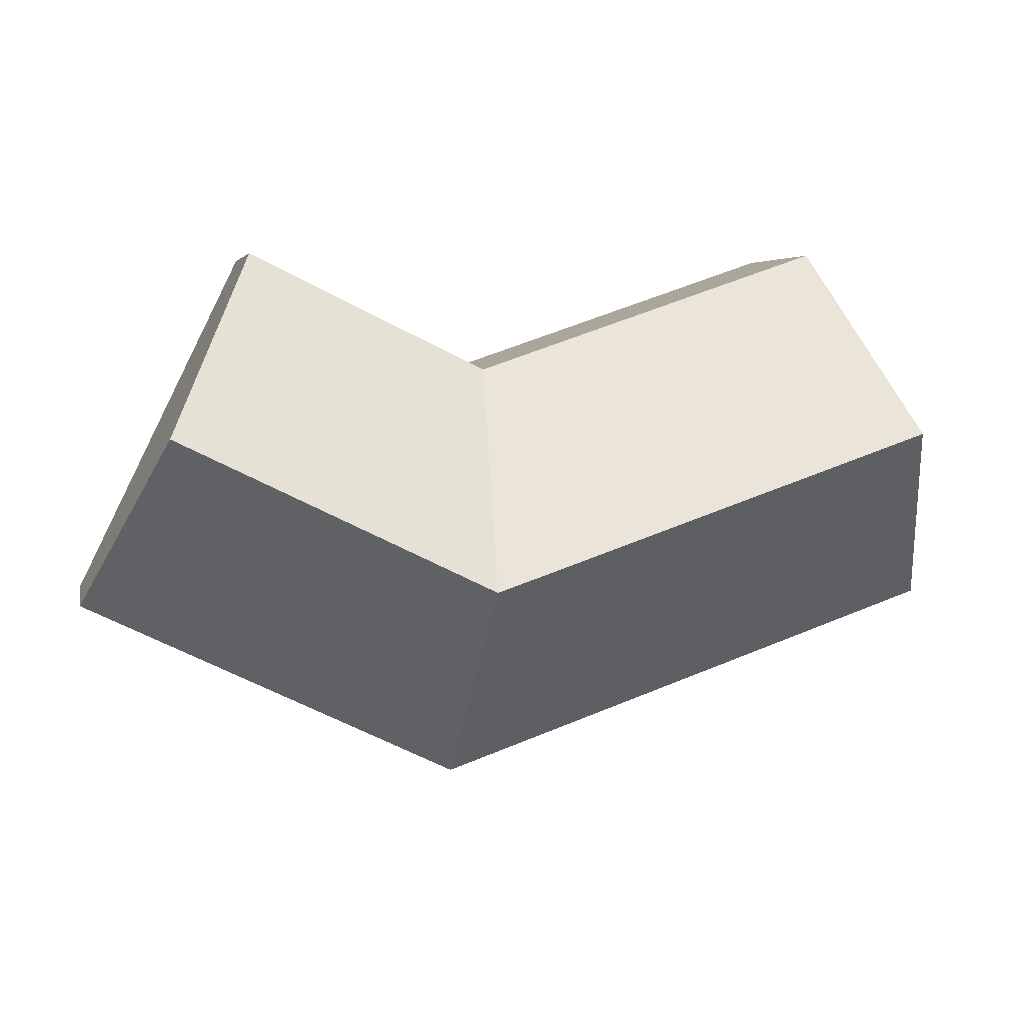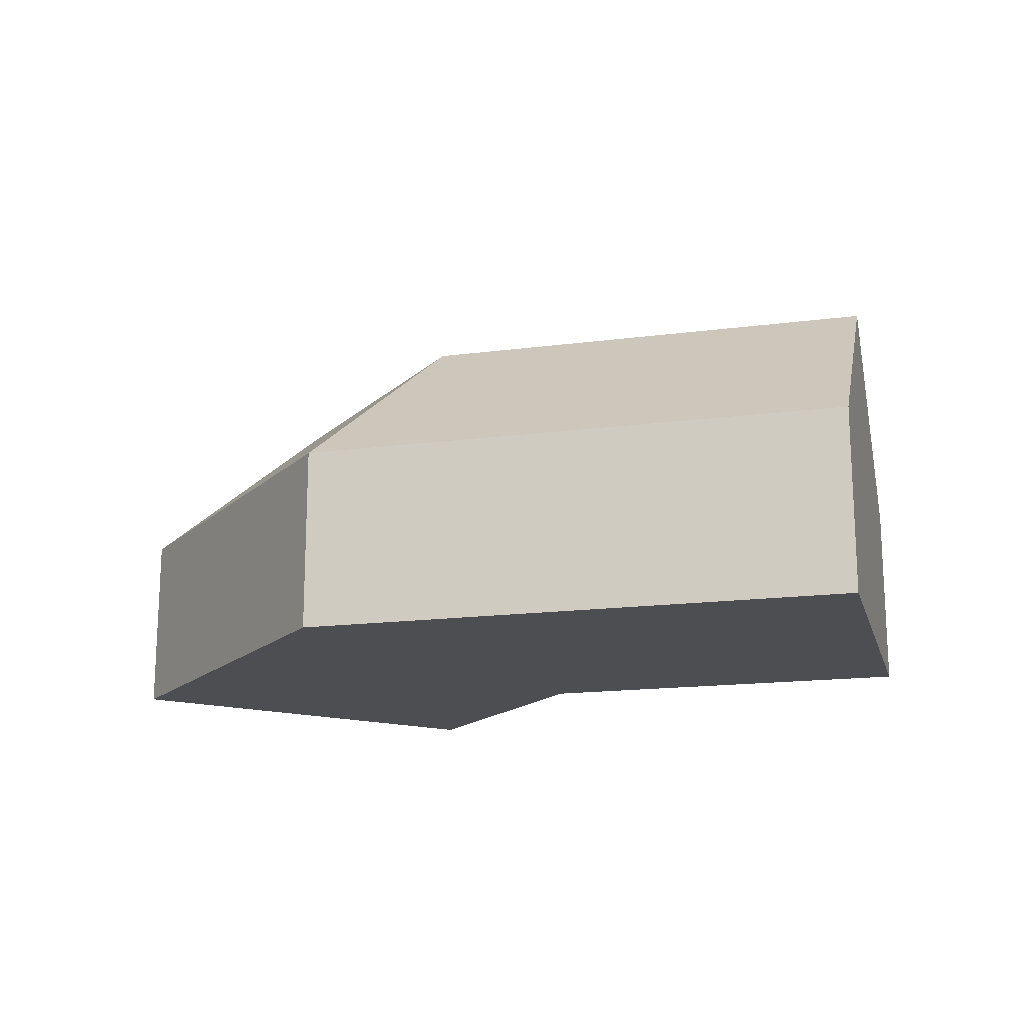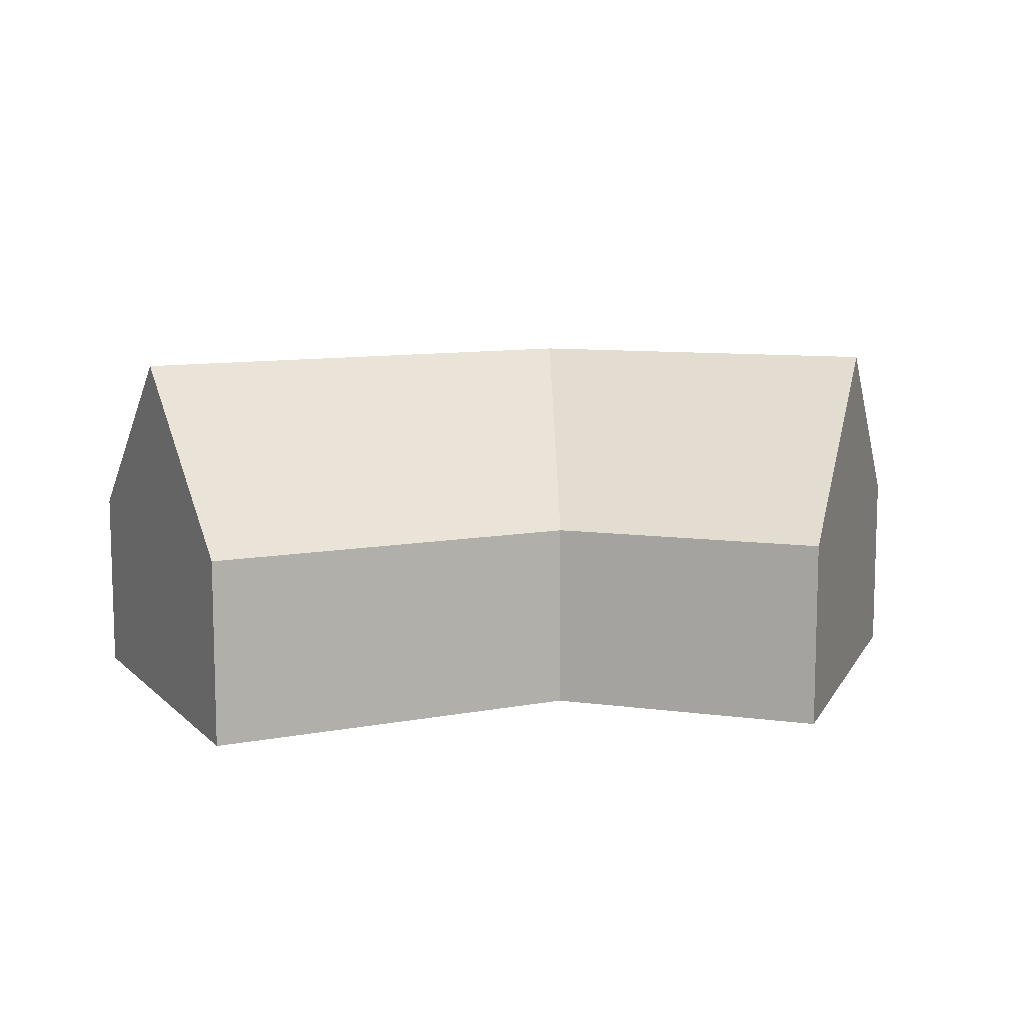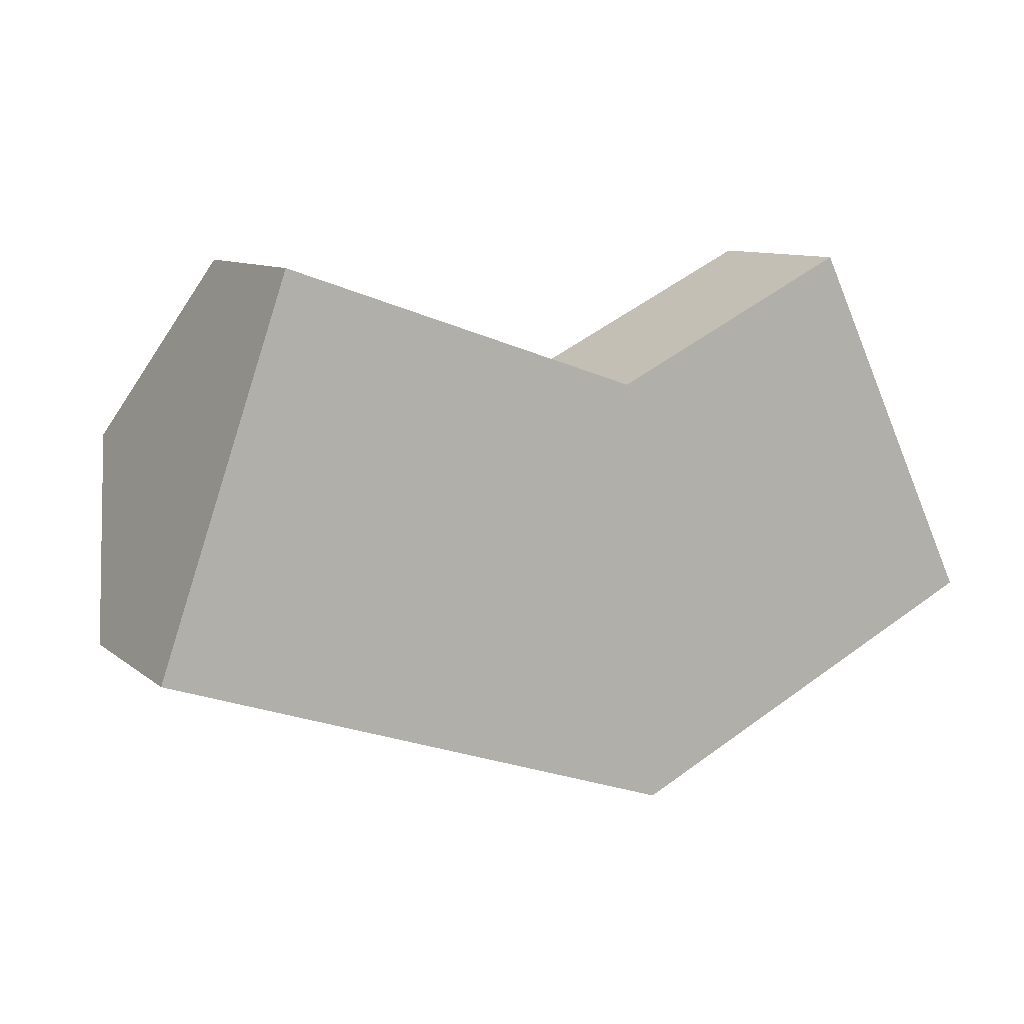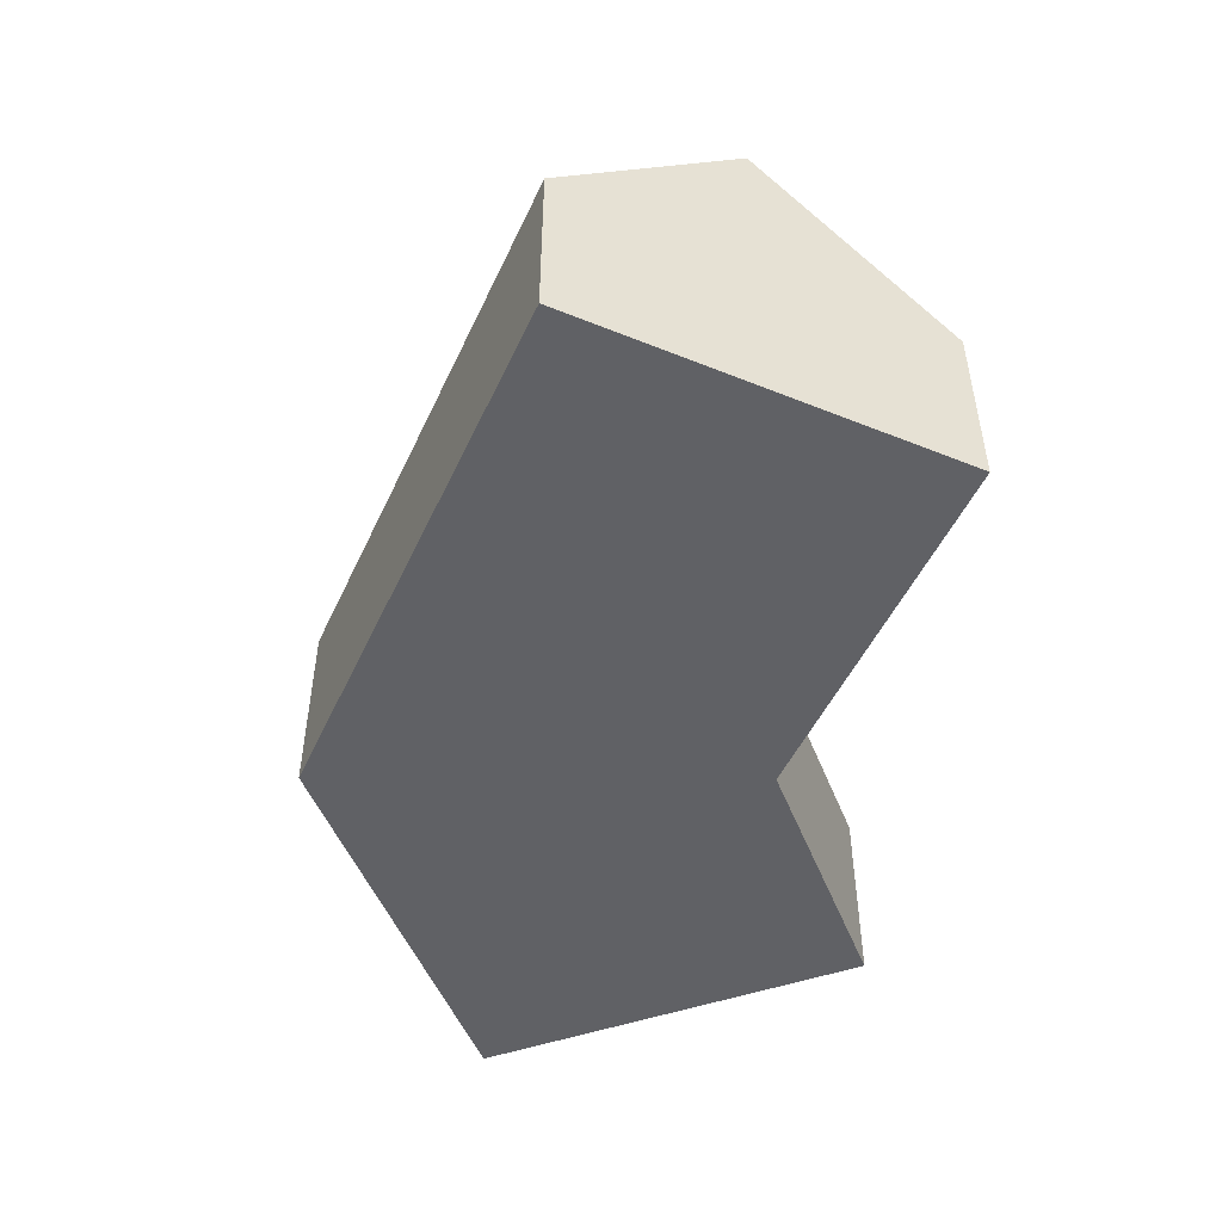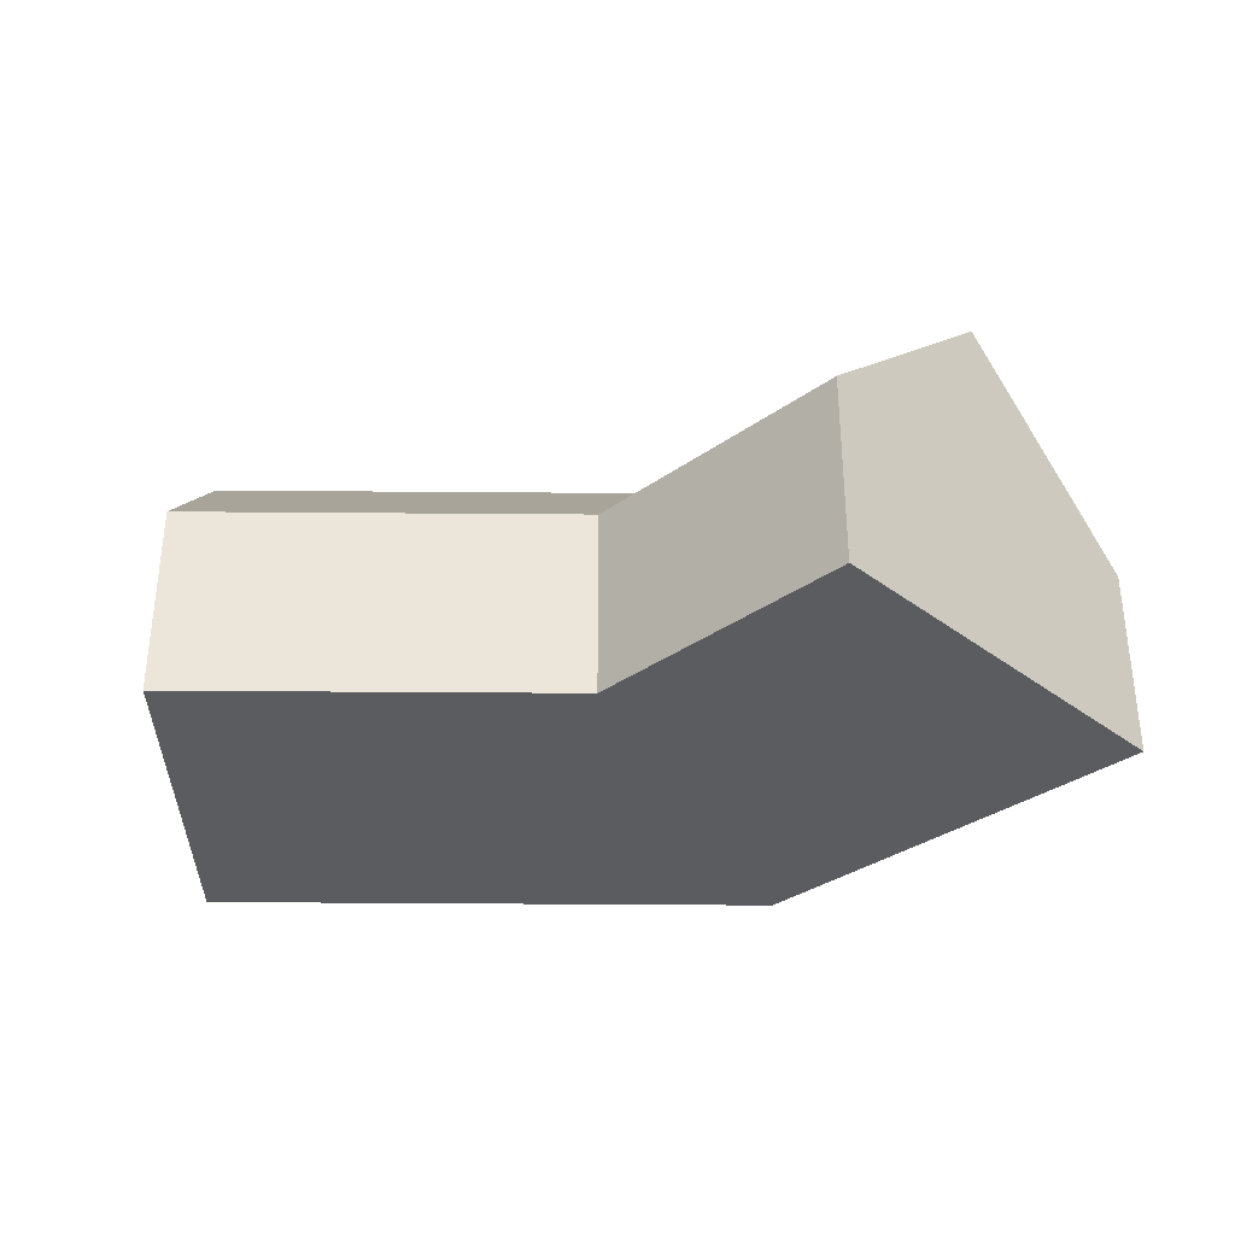
<metadata>
{"format":"obj","ext":"obj","renderer":"f3d","projection":"perspective","resolution":1024,"background":"white","views":[{"elev":4.5,"azim":168.1,"up":"+Z"},{"elev":-16.8,"azim":-146.2,"up":"+Y"},{"elev":9.9,"azim":-7.0,"up":"+Y"},{"elev":9.8,"azim":-28.3,"up":"+Z"},{"elev":-49.3,"azim":-95.1,"up":"+Y"},{"elev":-33.6,"azim":18.3,"up":"+Y"}]}
</metadata>
<code>
o BK39_500_017032_0007
v 386.1 75 -158.2
v 314.8 75 -11.93
v 351.1 145 -86.29
v 215.5 75 -60.49
v 223.2 144.7 -148.6
v 230.1 75 -233.8
v 70.08 75 -10.54
v 43.83 144.6 -86.78
v 18.44 75 -160.6
v 386.1 0 -158.2
v 314.8 0 -11.93
v 215.5 0 -60.49
v 70.08 0 -10.54
v 18.44 0 -160.6
v 230.1 0 -233.8
f 7 8 5 4
f 5 6 9 8
f 5 3 2 4
f 5 6 1 3
f 1 3 2
f 7 8 9
f 10 11 12 13 14 15
f 1 10 11 2
f 2 11 12 4
f 4 12 13 7
f 7 13 14 9
f 9 14 15 6
f 6 15 10 1

</code>
